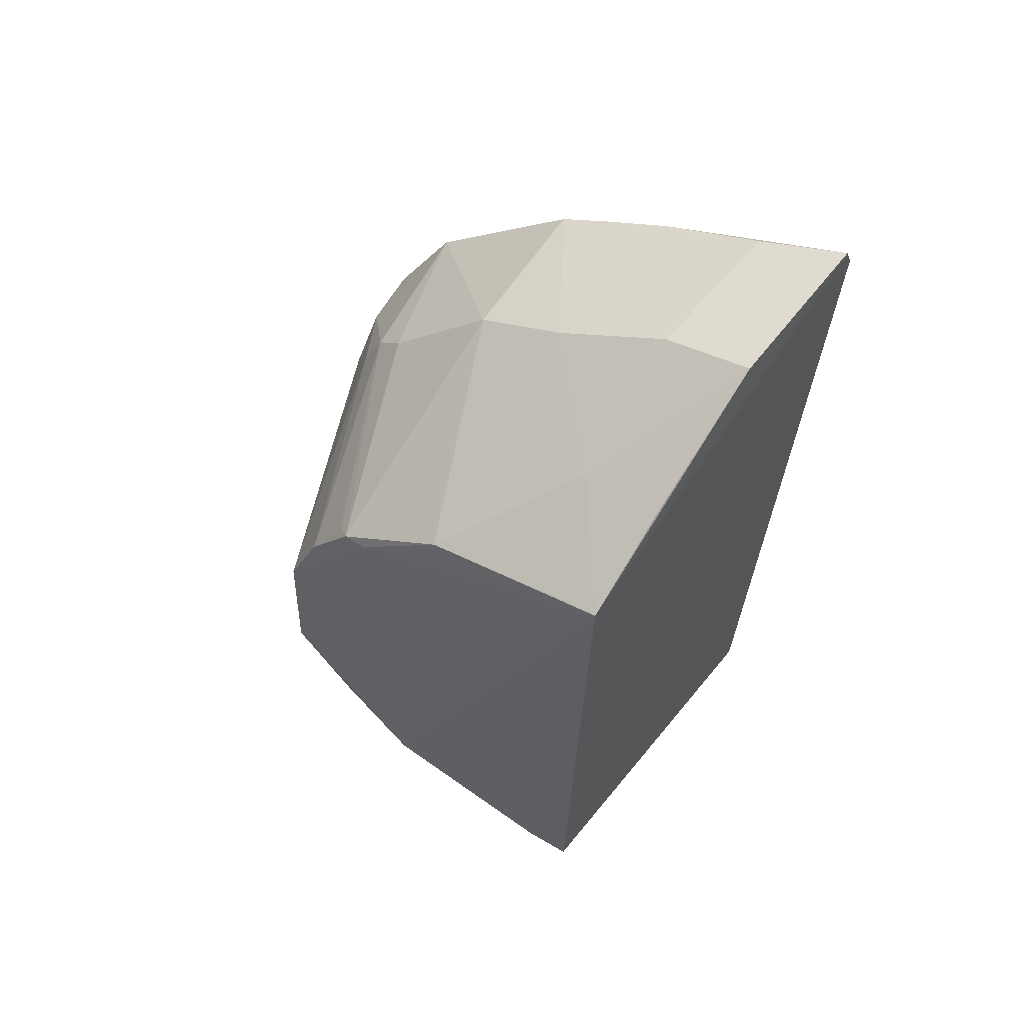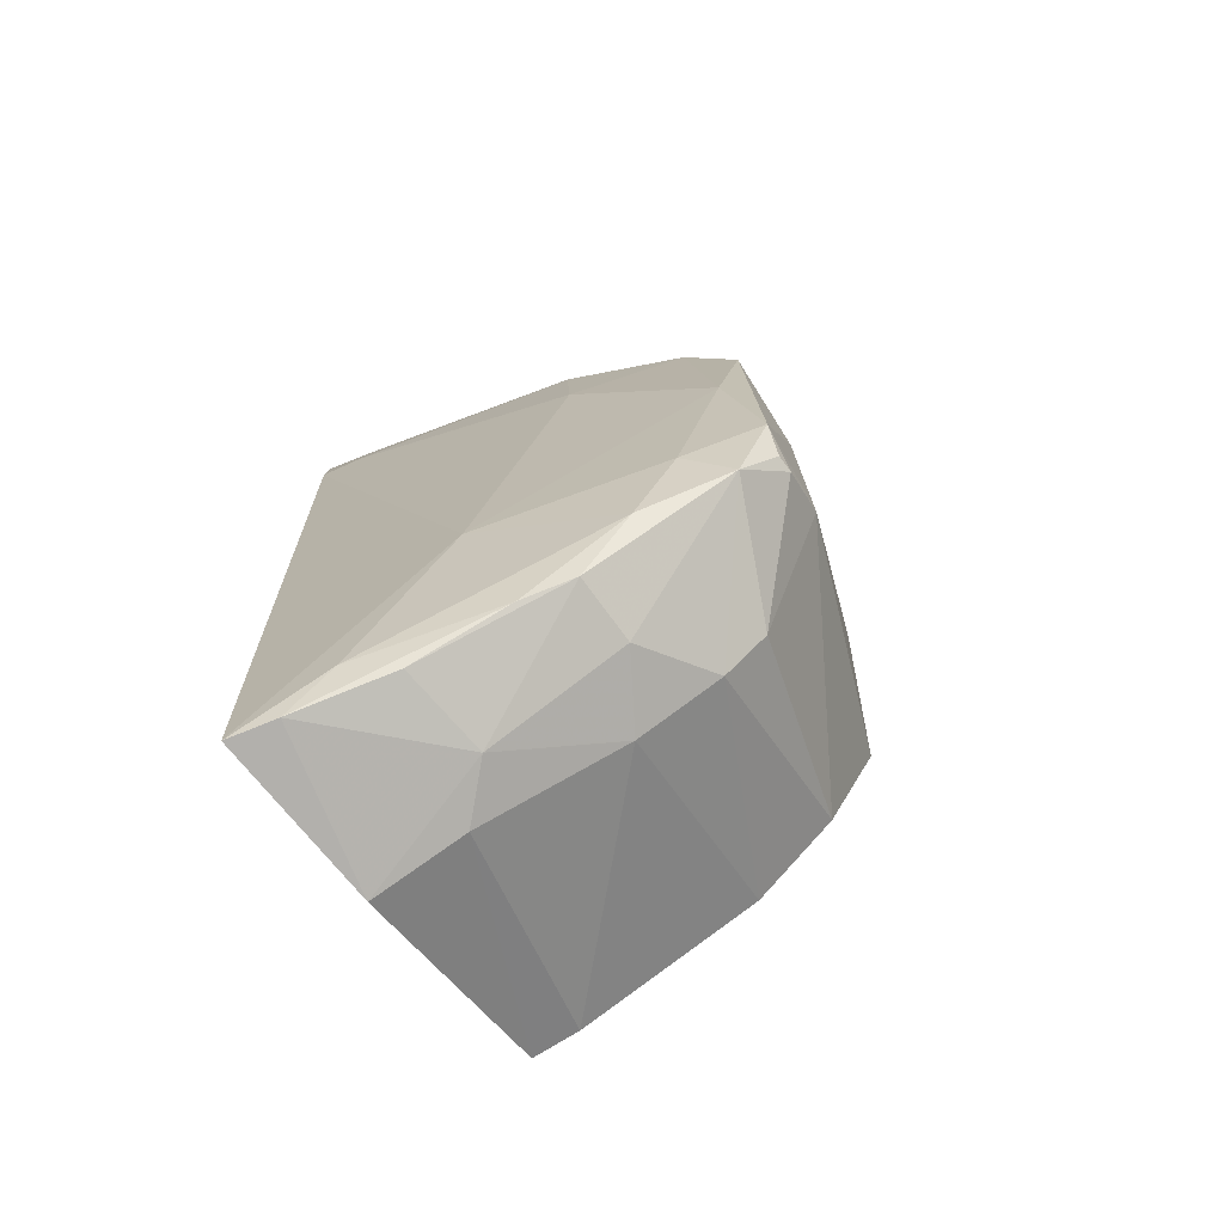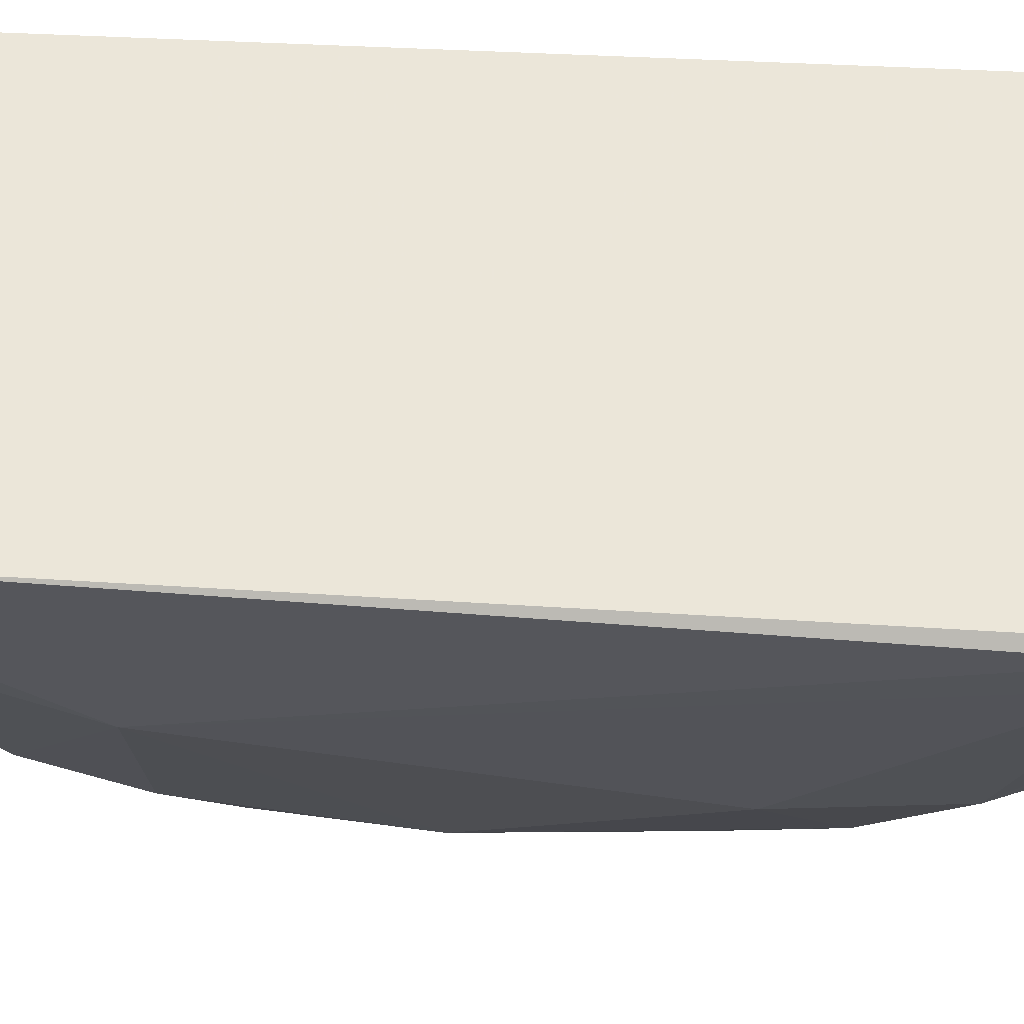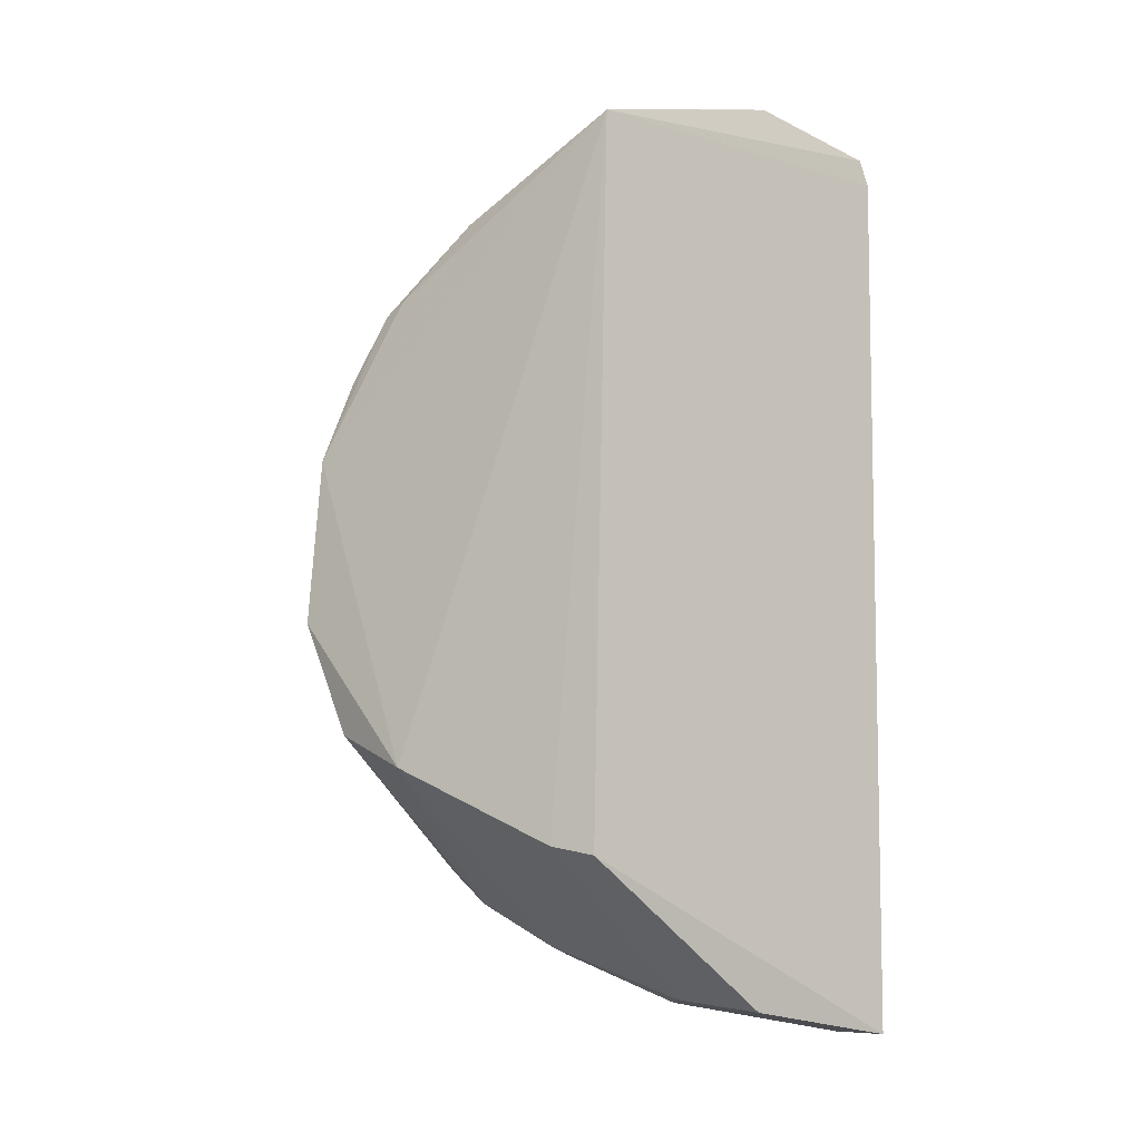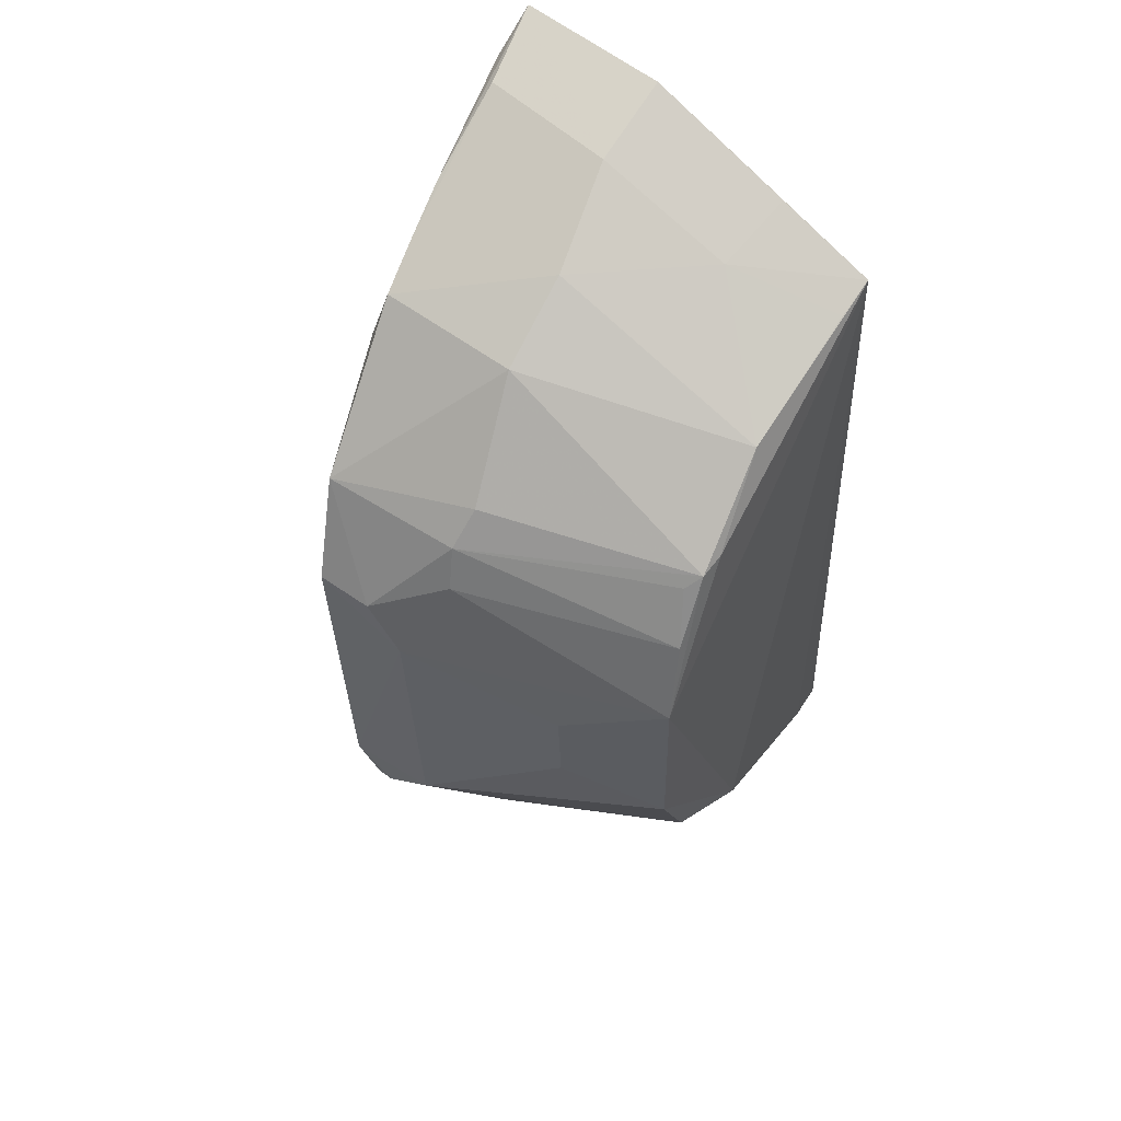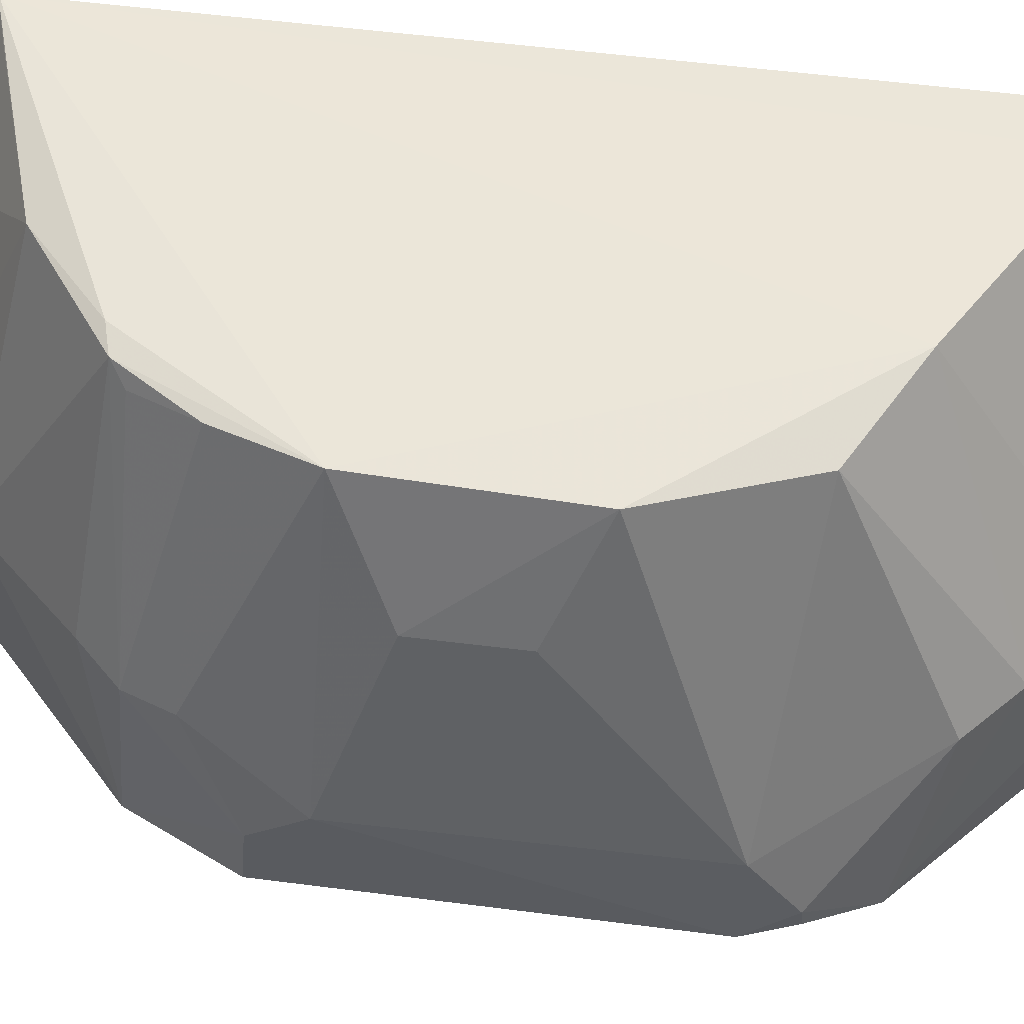
<metadata>
{"format":"obj","ext":"obj","renderer":"f3d","projection":"perspective","resolution":1024,"background":"white","views":[{"elev":64.6,"azim":36.2,"up":"+Y"},{"elev":-76.0,"azim":-144.5,"up":"+Y"},{"elev":-32.8,"azim":88.9,"up":"+Z"},{"elev":-18.4,"azim":44.5,"up":"+Y"},{"elev":56.2,"azim":-51.3,"up":"+Y"},{"elev":59.3,"azim":-81.3,"up":"+Z"}]}
</metadata>
<code>
v -0.08791 0.02793 0.03729
v -0.08778 -0.02695 0.03904
v -0.08751 -0.03588 0.009428
v -0.0878 0.0338 0.005918
v -0.1227 -0.01356 0.0164
v -0.1149 -0.006216 0.04159
v -0.1091 -0.02907 0.01982
v -0.1107 0.01193 0.01019
v -0.1043 -0.01891 0.04147
v -0.1091 -0.02922 0.01473
v -0.0883 -0.03541 0.02236
v -0.1155 -0.02263 0.02585
v -0.08836 0.02744 0.005517
v -0.103 -0.01833 0.01008
v -0.1224 0.01029 0.01942
v -0.09115 -0.02599 0.03962
v -0.1145 0.006771 0.04108
v -0.09882 -0.03353 0.01929
v -0.122 -0.01366 0.02307
v -0.1199 -0.02034 0.01655
v -0.111 -0.01532 0.04085
v -0.1058 -0.02926 0.02498
v -0.1101 0.02272 0.01032
v -0.121 -0.003102 0.01412
v -0.1133 -0.02447 0.01424
v -0.09169 0.02688 0.006104
v -0.09539 -0.03393 0.02268
v -0.1183 0.0031 0.03391
v -0.1089 0.0265 0.02205
v -0.09812 -0.03355 0.01245
v -0.09102 -0.03547 0.01035
v -0.1224 0.006919 0.02229
v -0.1121 -0.02556 0.02574
v -0.1223 -0.01649 0.01933
v -0.1191 0.0175 0.01362
v -0.1227 0.01056 0.01526
v -0.09477 -0.03232 0.01024
v -0.1169 -0.01772 0.01411
v -0.09123 0.03335 0.006682
v -0.1183 -0.003154 0.03416
v -0.1092 0.01763 0.03951
v -0.1053 -0.03061 0.01351
v -0.1192 0.0138 0.02473
v -0.1223 -0.0166 0.01801
v -0.1092 0.02678 0.01126
v -0.08828 0.03581 0.01876
v -0.1073 0.01819 0.03958
v -0.1016 0.02333 0.038
v -0.1124 0.01268 0.04009
v -0.1179 0.01684 0.02405
v -0.1012 0.03045 0.009298
v -0.08785 0.03582 0.006781
v -0.1024 0.02998 0.0213
v -0.09433 0.02969 0.02946
v -0.1157 0.01942 0.02438
v -0.1103 0.0167 0.03871
v -0.1056 0.02849 0.01036
v -0.09485 0.0337 0.01913
v -0.09098 0.02695 0.03738
v -0.08816 0.03121 0.02986
v -0.09396 0.03385 0.00842
f 1 2 3
f 1 3 4
f 11 3 2
f 13 4 3
f 14 13 3
f 16 2 1
f 16 1 9
f 17 9 1
f 17 6 9
f 18 7 10
f 20 10 7
f 21 9 6
f 21 19 12
f 21 6 19
f 22 16 9
f 22 7 18
f 24 8 14
f 25 10 20
f 26 14 8
f 26 13 14
f 26 8 23
f 26 4 13
f 27 11 2
f 27 2 16
f 27 16 22
f 27 22 18
f 27 18 11
f 28 6 17
f 30 18 10
f 31 3 11
f 31 11 18
f 31 18 30
f 32 5 19
f 32 28 17
f 33 20 7
f 33 12 20
f 33 7 22
f 33 21 12
f 33 22 9
f 33 9 21
f 34 19 5
f 34 20 12
f 34 12 19
f 35 23 8
f 35 8 24
f 36 24 5
f 36 35 24
f 36 15 35
f 36 32 15
f 36 5 32
f 37 25 14
f 37 14 3
f 37 3 31
f 38 25 20
f 38 20 5
f 38 5 24
f 38 24 14
f 38 14 25
f 39 26 23
f 39 4 26
f 40 19 6
f 40 6 28
f 40 32 19
f 40 28 32
f 42 31 30
f 42 30 10
f 42 37 31
f 42 10 25
f 42 25 37
f 43 32 17
f 43 15 32
f 44 34 5
f 44 5 20
f 44 20 34
f 45 35 29
f 45 23 35
f 47 41 17
f 47 17 1
f 48 29 41
f 48 47 1
f 48 41 47
f 49 43 17
f 49 17 41
f 50 35 15
f 50 15 43
f 50 43 49
f 51 39 23
f 52 46 1
f 52 1 4
f 52 4 39
f 52 39 51
f 53 29 48
f 53 45 29
f 54 53 48
f 55 29 35
f 55 35 50
f 55 50 41
f 55 41 29
f 56 50 49
f 56 49 41
f 56 41 50
f 57 51 23
f 57 23 45
f 58 46 52
f 58 57 45
f 58 45 53
f 58 54 46
f 58 53 54
f 59 54 48
f 59 48 1
f 59 1 54
f 60 54 1
f 60 1 46
f 60 46 54
f 61 58 52
f 61 52 51
f 61 51 57
f 61 57 58

</code>
